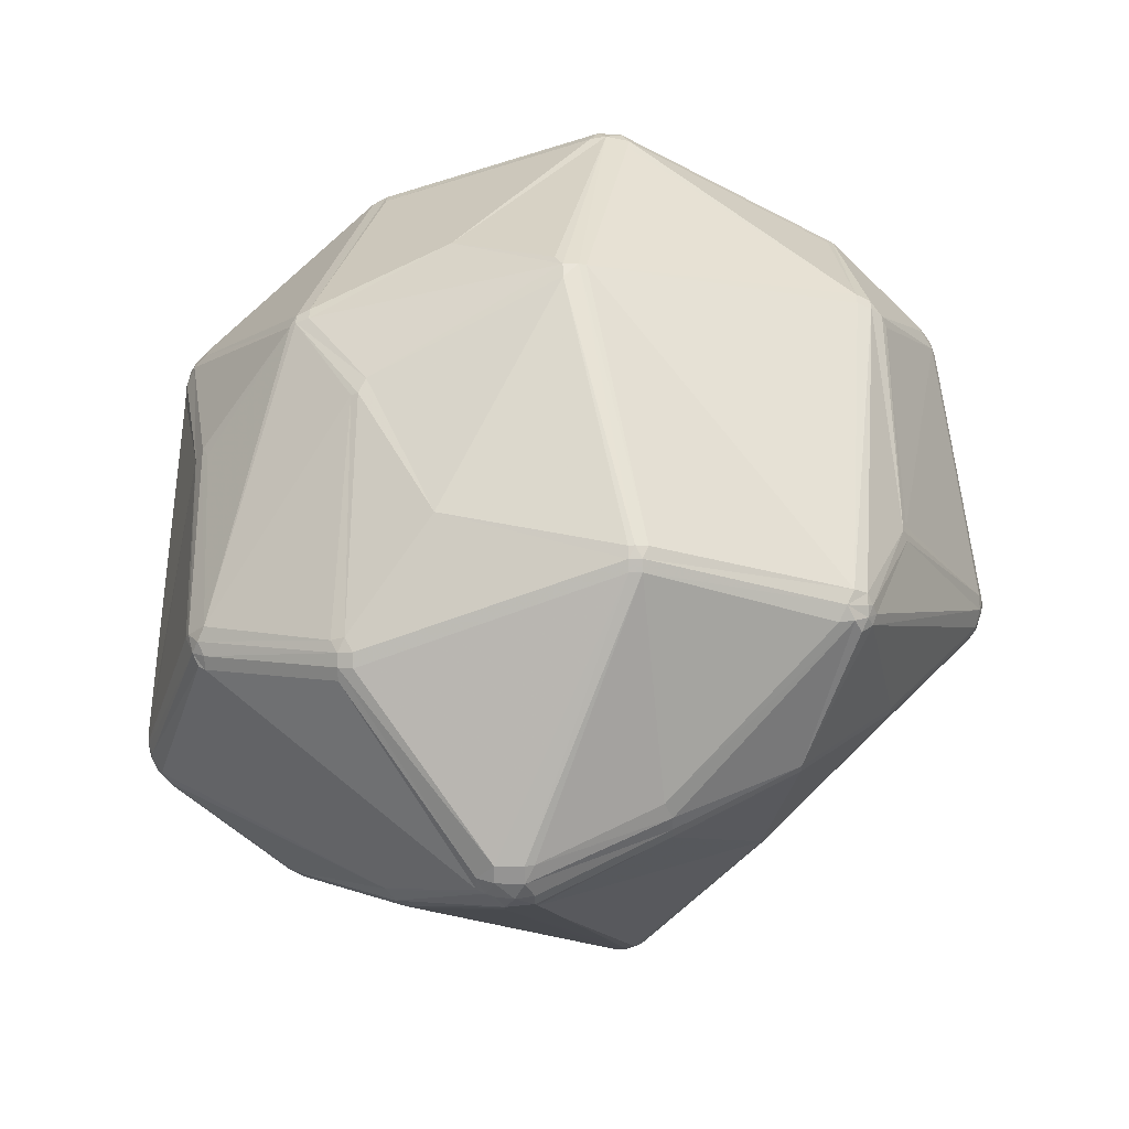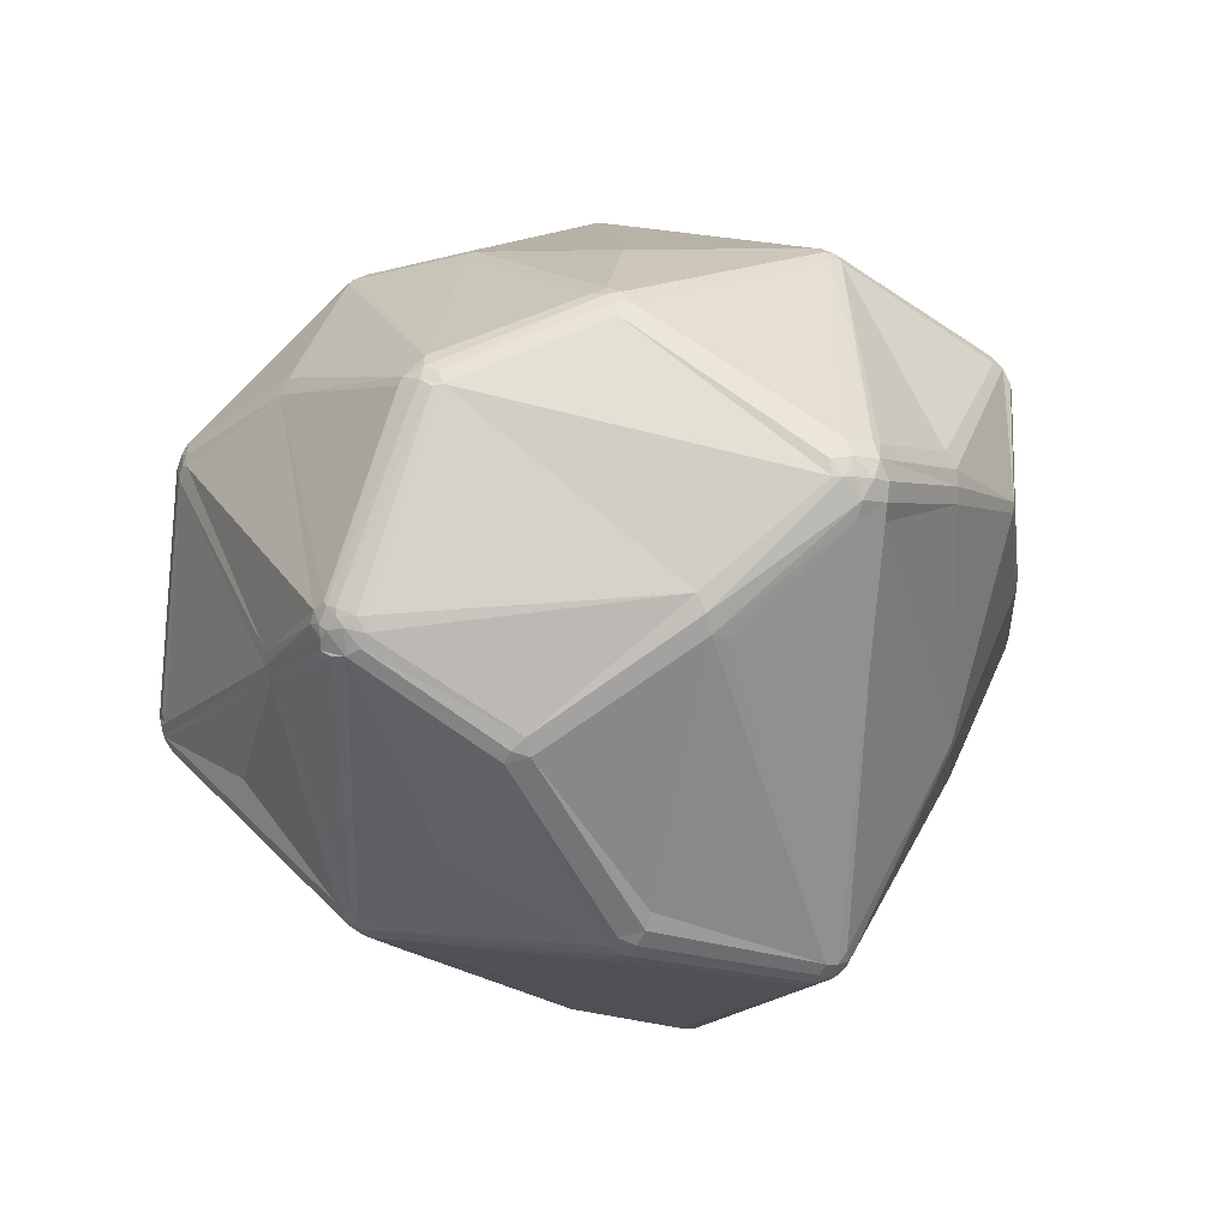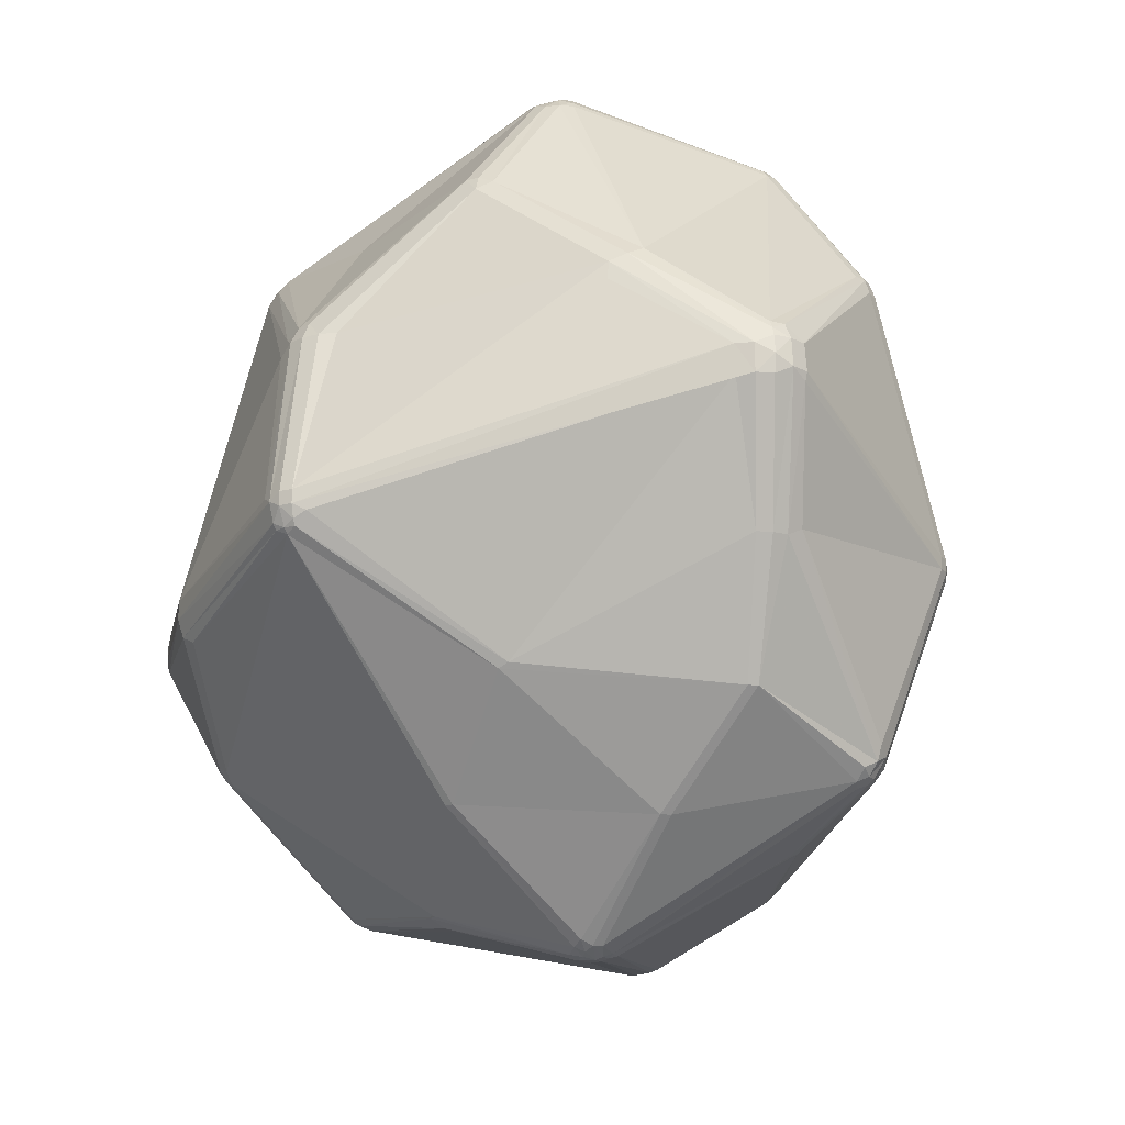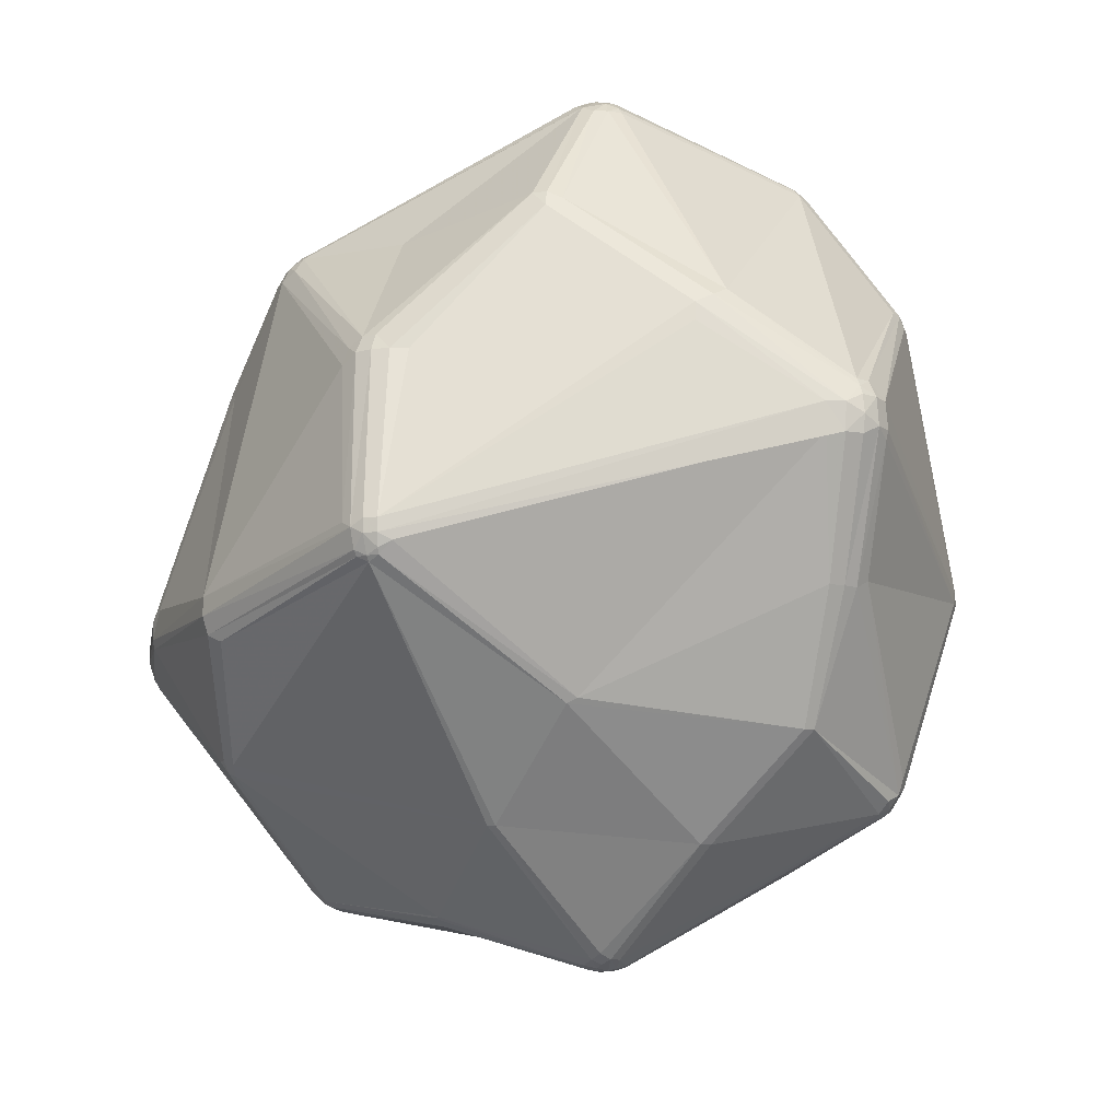
<metadata>
{"format":"obj","ext":"obj","renderer":"f3d","projection":"perspective","resolution":1024,"background":"white","views":[{"elev":49.3,"azim":88.6,"up":"+Y"},{"elev":-7.8,"azim":54.9,"up":"+Y"},{"elev":-18.8,"azim":72.7,"up":"+Z"},{"elev":-12.5,"azim":60.0,"up":"+Z"}]}
</metadata>
<code>
v 106.3 75.61 121.4
v 106.6 73.6 121.4
v 106.8 89.61 126.4
v 106.9 73.7 119.4
v 107.2 91.9 124
v 107.8 73.98 117.6
v 107.4 91.81 122.9
v 107.6 71.84 120.4
v 107 75.61 118.5
v 108.8 67.41 141.7
v 109.1 65.09 140.5
v 109.4 65.21 142.8
v 108.1 72.21 118.5
v 110.1 67.41 144.9
v 110.2 63.06 141.7
v 110.2 80.21 143.5
v 110.2 63.06 139.3
v 110.4 65.53 144.9
v 111.1 80.21 145.4
v 111.7 107.1 131.8
v 111.8 61.34 140.5
v 112 61.64 142.8
v 110.8 63.48 143.9
v 112.9 109.4 144.3
v 112.6 62.5 144.9
v 113.1 109.3 145.3
v 114 109 147.1
v 113.8 111.2 143.3
v 113.9 60.36 141.7
v 114 111 145.3
v 114.1 61.05 143.9
v 116.9 91.86 100.8
v 117.5 91.41 152.3
v 117.2 90.21 99.98
v 117.9 115.7 115.1
v 117.2 115.9 117.3
v 118.4 117.8 116.2
v 117.8 90.21 99.27
v 118.7 89.12 98.66
v 121.5 74.88 99.06
v 122.2 119.6 152.3
v 121.6 73.08 99.9
v 122.7 119.2 154.3
v 123.8 120.8 153.3
v 123.7 118.5 155.9
v 124.6 131.6 123.8
v 123 117.2 155.9
v 126.6 50.84 117.9
v 124.6 131.6 125.8
v 125.4 52.68 116.8
v 125.5 121.7 153.3
v 124.8 131.4 122.8
v 126 133 125.8
v 124.3 120.1 155.1
v 126.2 132.8 122.8
v 127.2 51.7 115.8
v 126.5 50.62 121.4
v 128.1 115.3 95.89
v 127.9 133.7 126.8
v 128 133.3 121.9
v 128.5 49.56 119
v 128.7 50.25 116.8
v 128.5 49.56 121.4
v 128.9 116.8 95.89
v 129.8 116.1 94.37
v 129.8 133.6 121.9
v 127.8 134 124.8
v 128.6 115.1 95.08
v 130.2 55.03 140.1
v 131.6 118.7 95.89
v 132.4 77.9 175.1
v 130.4 117.5 95.08
v 132.2 79.21 175.1
v 132.7 93.41 88.05
v 134.3 73.94 88.15
v 133.6 75.28 174.3
v 133 76.72 175.1
v 132.9 92.14 88.05
v 134.9 78.12 176.5
v 134.2 72.3 88.86
v 134.8 77.01 176.2
v 133.7 79.21 176.2
v 134.8 92.74 87.05
v 135.1 75.18 175.1
v 135.5 79.5 176.7
v 135.8 71.88 88.15
v 136 75.21 87.15
v 135.6 76.62 176.2
v 136.4 78.27 176.7
v 134.9 70.63 89.7
v 137.2 74.87 86.9
v 136.5 73.94 87.15
v 138.2 71.1 88.15
v 137.2 72.19 87.57
v 140 110 83.44
v 139.2 107.4 83.44
v 140.5 111.7 84.21
v 141.3 107.4 82.38
v 140.6 107.8 177.5
v 139.4 108.8 83.44
v 140.5 45.16 122
v 142 111.1 176.6
v 142 112.5 84.21
v 141.3 109.3 177.5
v 142.4 107.3 178.9
v 143 109.8 178.3
v 142.4 107.4 82.1
v 141.6 110.2 82.83
v 140.5 45.16 119.6
v 140.6 45.43 118.5
v 142.8 45.08 123.1
v 144.4 106.2 179.6
v 142.7 108.1 82.1
v 143.7 112 176.6
v 143.6 109 178.9
v 144.2 110.4 178.3
v 143.6 109.7 82.38
v 143.6 110.8 82.83
v 145.2 107.3 179.6
v 146.6 106.9 179.6
v 148.1 52.45 152.2
v 144.9 105.3 179.6
v 145.6 108.5 179.3
v 148.7 125.7 94.4
v 147.6 134.3 144.4
v 148 52.03 151.1
v 148.6 71.06 172.8
v 149 124.8 92.59
v 150.6 123.6 91.15
v 150.3 50.75 103.3
v 150.2 51.4 150
v 150.6 51.71 101.9
v 150.6 125.1 92.59
v 151.5 122.6 90.62
v 151.8 50.51 103.3
v 150.6 126 94.4
v 151.8 52.18 101.4
v 153.2 51.18 102.6
v 154.2 130 161.7
v 154.5 129.2 163.3
v 156 128.9 164.1
v 156 79.74 83.75
v 156 129.5 163.3
v 156 130.3 161.7
v 156.6 140.2 132
v 158 76.3 84.75
v 157.3 78.35 83.75
v 159.2 54.97 165.5
v 158.4 140.7 131
v 158.4 140.5 128.3
v 158.4 140.7 129.2
v 158.6 53.23 162.5
v 158.9 54.24 164.6
v 159.3 76.5 84.75
v 159.8 56.77 166.9
v 160.2 140.4 131
v 160.8 52.88 162.5
v 160.8 53.94 164.6
v 160.8 55.6 166.3
v 163 115 175.6
v 162.2 55.82 166.3
v 162.4 42.8 118.7
v 162.4 43.53 116.5
v 162.9 53.65 163.6
v 164.3 44.44 115.5
v 163 112.9 176.6
v 162.4 42.8 121.1
v 162.4 54.97 165.5
v 164.6 115.7 174.8
v 169.4 130.6 156.2
v 169.6 131.1 155.4
v 169.9 79.8 181
v 167.8 131.8 154.4
v 169.8 82.92 181.6
v 170.6 91.19 78.13
v 169.2 81.43 181.4
v 170.8 92.81 77.89
v 171.8 89.86 78.52
v 172.1 91.84 77.89
v 172.1 93.78 77.89
v 172.7 95.62 78.52
v 173 94.44 78.13
v 172.8 92.81 77.89
v 173 91.19 78.13
v 174.2 94.54 78.52
v 173.7 93.43 78.13
v 174.1 89.72 79.05
v 174.2 91.08 78.52
v 175.4 91.63 79.05
v 175.5 90.11 79.71
v 175.6 92.81 79.05
v 177.5 61.3 164.1
v 179.7 72.24 93.63
v 178.4 115.6 90.32
v 179.6 116.2 90.85
v 180.1 115 90.32
v 180.4 72.94 93.63
v 186.1 80.7 182.8
v 184.5 85.65 184
v 184.8 50 145.2
v 184.8 50.73 147.4
v 184.8 81.43 183.3
v 185.5 82.55 183.8
v 183.8 84.27 184
v 185.7 83.97 184
v 186.1 86.36 183.8
v 186.6 85.88 183.8
v 186.7 129.1 146.4
v 186.7 51.64 148.4
v 187 50.63 146.3
v 186.6 83.34 183.8
v 188.5 109.5 176.6
v 187.7 80.61 182.1
v 188.8 110.4 176.1
v 189.6 112.8 174
v 188 84.61 183.3
v 187.8 85.59 183.3
v 188.4 52.5 148.4
v 188.7 83.34 182.8
v 189.4 81.28 181.2
v 189 51.64 146.3
v 189.8 84.61 182.1
v 190.9 96.21 91.67
v 190.6 94.9 91.67
v 190.2 82.86 181.2
v 190.5 84.61 181.2
v 190.6 53.22 146.3
v 190.7 111.4 174.9
v 192.1 48.35 121.7
v 190.6 47.58 125.1
v 192 48.78 121
v 193 120.8 96.81
v 193.4 121.9 98.46
v 192.5 108.9 174.9
v 192.9 49.86 120.3
v 191.1 109.8 175.6
v 191.6 55.21 146.3
v 192.3 47.78 124.2
v 192.4 110.7 174
v 194 118.1 95.62
v 193.2 109.2 174
v 193.2 49.41 121
v 194.2 50.39 121
v 193.8 48.62 125.1
v 193.8 48.62 123.3
v 193.9 119.5 96.15
v 193.9 130.7 122.3
v 193.9 130.9 124.6
v 194 131 123.8
v 194.3 120.1 96.81
v 194.6 50.13 121.7
v 195 49.82 125.1
v 194.3 69.83 166.9
v 195.3 130.2 123
v 195 49.82 123.3
v 195.2 121.4 99.4
v 195.6 51.39 122.5
v 194.8 74.27 106.2
v 195.3 130.2 124.6
v 195.6 71.08 166.9
v 195.6 75.17 106.8
v 195.3 119.1 96.81
v 195.2 117.6 96.15
v 196.4 129.1 124.6
v 196.4 70.5 165
v 196.9 72.48 166
v 196.4 129.1 123
v 197.9 120 158.4
v 196.8 120.2 100.4
v 196.6 118 97.59
v 196.3 119.8 98.46
v 198.2 120.8 156.8
v 199.6 119.7 157.6
v 199.9 120.2 155.8
v 200.7 118.6 157.6
v 201.2 118.9 155.8
v 201.5 117.1 157.6
v 203.7 101 104.1
v 203.9 102.2 104.1
v 210 84.94 152.5
v 209.7 87.01 153.5
v 209.4 82.82 151.4
v 209.7 82.6 149.1
v 211.5 99.28 119.6
v 211 105.1 120.6
v 211.8 101.2 119.6
v 211.5 103.1 119.6
v 218.1 99.01 142.4
v 217.8 94.82 135.7
v 218 94.66 139.2
v 218.7 99.01 141.4
v 217.8 100.9 142.4
v 217.8 103.2 135.7
v 218.8 96.81 135.7
v 217.8 103.2 140.3
v 218 103.4 136.8
v 218.8 101.2 140.3
v 219.1 96.72 139.2
v 219.1 99.01 140.3
v 219.1 101.3 136.8
v 219.1 99.01 135.7
v 219.5 99.01 138
g foo
f 146 154 93
f 157 152 131
f 122 120 119
f 132 86 93
f 249 151 156
f 124 150 136
f 249 248 259
f 254 249 259
f 91 142 92
f 240 185 196
f 78 98 83
f 78 96 98
f 75 92 80
f 38 78 39
f 7 9 1
f 62 61 48
f 2 11 10
f 244 221 238
f 135 132 137
f 167 109 162
f 2 1 4
f 9 4 1
f 21 29 22
f 73 82 105
f 77 25 76
f 85 82 89
f 79 89 82
f 15 23 12
f 11 2 8
f 115 106 104
f 104 105 115
f 256 254 267
f 49 30 41
f 35 32 7
f 44 51 53
f 68 96 38
f 78 87 75
f 181 117 118
f 149 151 67
f 247 254 233
f 134 194 118
f 180 182 183
f 251 245 242
f 223 224 191
f 278 286 284
f 271 279 270
f 285 269 267
f 272 268 273
f 143 141 215
f 170 215 268
f 173 156 149
f 272 273 274
f 172 81 88
f 112 85 122
f 169 141 160
f 276 264 274
f 292 297 295
f 288 292 277
f 280 291 281
f 152 157 153
f 158 153 157
f 202 211 203
f 236 212 207
f 298 302 299
f 152 153 121
f 176 174 122
f 227 237 265
f 227 244 252
f 255 245 251
f 94 93 86
f 229 162 163
f 242 245 229
f 138 165 163
f 187 190 197
f 184 179 183
f 107 91 87
f 179 175 177
f 187 154 178
f 180 181 182
f 90 42 80
f 86 80 92
f 75 80 42
f 40 75 42
f 75 87 92
f 86 90 80
f 13 8 4
f 6 13 4
f 40 34 38
f 39 75 40
f 92 94 86
f 40 38 39
f 52 72 64
f 78 75 39
f 83 87 78
f 92 87 91
f 137 93 154
f 92 142 147
f 78 38 74
f 142 91 107
f 163 135 138
f 135 130 132
f 138 135 137
f 132 90 86
f 130 90 132
f 132 93 137
f 110 135 163
f 162 110 163
f 110 130 135
f 56 62 48
f 111 131 126
f 110 61 62
f 21 22 15
f 111 109 167
f 101 109 111
f 109 110 162
f 63 57 61
f 33 19 73
f 69 29 63
f 130 110 62
f 1 5 7
f 32 34 7
f 34 9 7
f 90 62 56
f 21 17 48
f 13 48 17
f 1 3 5
f 57 48 61
f 4 9 6
f 40 42 13
f 40 13 6
f 34 40 6
f 34 6 9
f 2 4 8
f 48 13 50
f 56 13 42
f 56 50 13
f 109 61 110
f 90 56 42
f 130 62 90
f 56 48 50
f 101 61 109
f 61 101 63
f 31 29 69
f 48 57 21
f 21 57 29
f 29 57 63
f 17 8 13
f 11 12 10
f 11 15 12
f 1 2 10
f 10 3 1
f 23 15 22
f 15 11 17
f 8 17 11
f 21 15 17
f 23 22 25
f 31 25 22
f 22 29 31
f 19 14 73
f 69 63 101
f 200 201 157
f 111 126 101
f 12 18 14
f 12 14 10
f 69 126 121
f 69 101 126
f 126 131 152
f 172 155 159
f 172 161 198
f 23 18 12
f 69 121 31
f 159 155 148
f 121 25 31
f 25 121 76
f 76 84 81
f 81 89 79
f 18 71 14
f 71 73 14
f 81 77 76
f 81 84 88
f 82 71 79
f 73 71 82
f 25 77 23
f 23 77 18
f 77 81 79
f 77 79 71
f 71 18 77
f 5 20 36
f 27 33 73
f 3 10 16
f 10 14 16
f 14 19 16
f 16 24 3
f 19 26 16
f 26 24 16
f 19 33 27
f 26 19 27
f 45 104 54
f 47 27 73
f 5 3 20
f 24 26 30
f 24 20 3
f 122 119 112
f 115 123 116
f 106 115 116
f 119 123 115
f 119 115 112
f 119 120 123
f 112 115 105
f 114 102 106
f 174 199 120
f 89 122 85
f 82 85 112
f 82 112 105
f 114 106 116
f 114 141 140
f 73 99 47
f 99 105 104
f 99 73 105
f 104 106 102
f 45 47 104
f 44 43 54
f 53 51 59
f 47 45 43
f 44 41 43
f 54 104 102
f 47 99 104
f 47 43 27
f 44 54 139
f 45 54 43
f 141 114 116
f 143 139 140
f 139 144 125
f 102 114 140
f 102 140 54
f 54 140 139
f 140 141 143
f 144 139 143
f 51 44 139
f 51 139 125
f 156 151 149
f 173 143 171
f 125 149 145
f 151 150 67
f 59 125 67
f 43 26 27
f 43 30 26
f 49 41 44
f 30 28 24
f 28 20 24
f 30 43 41
f 46 28 49
f 49 28 30
f 20 28 46
f 46 55 52
f 49 44 53
f 59 51 125
f 67 55 53
f 60 150 66
f 53 59 67
f 53 55 46
f 53 46 49
f 36 37 35
f 52 36 46
f 35 58 32
f 46 36 20
f 36 52 37
f 55 67 60
f 68 34 58
f 55 60 70
f 108 95 97
f 108 100 95
f 65 68 58
f 65 58 64
f 58 34 32
f 52 55 72
f 96 74 38
f 72 55 70
f 72 97 95
f 78 74 96
f 52 64 37
f 72 65 64
f 68 38 34
f 58 37 64
f 35 37 58
f 5 36 7
f 36 35 7
f 72 128 103
f 72 95 65
f 65 95 68
f 142 107 177
f 95 100 68
f 100 96 68
f 83 98 87
f 103 108 97
f 107 113 177
f 72 103 97
f 98 100 113
f 118 117 108
f 103 118 108
f 113 100 108
f 118 129 134
f 98 96 100
f 87 98 107
f 113 108 117
f 113 107 98
f 133 128 124
f 129 195 134
f 129 118 103
f 128 129 103
f 247 151 249
f 124 60 66
f 133 129 128
f 196 195 246
f 70 124 72
f 124 136 133
f 124 128 72
f 60 124 70
f 60 67 150
f 171 170 272
f 66 150 124
f 247 150 151
f 133 195 129
f 195 194 134
f 271 256 269
f 179 180 183
f 180 113 117
f 182 181 185
f 181 194 195
f 302 297 299
f 300 297 302
f 285 287 271
f 279 271 287
f 301 302 294
f 298 294 302
f 279 287 286
f 223 191 263
f 224 190 189
f 256 271 262
f 261 258 278
f 279 286 278
f 276 273 275
f 274 273 276
f 256 262 250
f 232 256 250
f 233 256 232
f 232 246 195
f 293 296 300
f 295 296 264
f 262 240 246
f 250 262 246
f 279 263 270
f 233 150 247
f 269 285 271
f 262 263 240
f 232 250 246
f 232 195 133
f 256 267 269
f 262 270 263
f 136 150 233
f 271 270 262
f 196 246 240
f 233 232 133
f 133 136 233
f 254 256 233
f 254 247 249
f 149 67 145
f 248 249 156
f 259 264 254
f 267 254 264
f 208 274 259
f 241 236 234
f 239 236 241
f 248 208 259
f 156 208 248
f 125 144 149
f 67 125 145
f 173 149 144
f 208 173 171
f 173 208 156
f 273 268 228
f 173 144 143
f 171 143 170
f 141 116 160
f 116 123 166
f 166 123 120
f 116 166 160
f 141 169 215
f 239 241 277
f 275 277 292
f 272 208 171
f 259 274 264
f 208 272 274
f 272 170 268
f 297 296 295
f 300 296 297
f 228 268 215
f 228 215 214
f 170 143 215
f 214 160 166
f 166 212 214
f 239 228 236
f 241 226 281
f 217 236 207
f 236 228 214
f 212 236 214
f 215 169 160
f 215 160 214
f 239 273 228
f 275 239 277
f 275 273 239
f 199 207 206
f 226 241 234
f 293 300 287
f 285 293 287
f 267 264 296
f 293 267 296
f 285 267 293
f 301 284 286
f 276 295 264
f 291 292 288
f 297 292 291
f 275 295 276
f 275 292 295
f 288 277 241
f 299 297 291
f 291 288 281
f 286 300 301
f 287 300 286
f 301 300 302
f 298 290 294
f 294 284 301
f 283 290 282
f 290 252 255
f 294 290 255
f 241 281 288
f 299 291 298
f 282 290 298
f 280 298 291
f 280 282 298
f 290 283 252
f 155 172 127
f 176 122 89
f 122 174 120
f 127 172 88
f 89 81 176
f 176 81 172
f 211 213 219
f 202 203 176
f 204 203 205
f 211 205 203
f 202 176 172
f 204 199 174
f 120 199 166
f 212 166 206
f 199 206 166
f 234 217 222
f 212 206 207
f 225 226 222
f 219 225 222
f 234 236 217
f 234 222 226
f 202 172 198
f 225 219 220
f 211 219 216
f 266 225 220
f 281 226 225
f 198 213 202
f 211 202 213
f 207 205 211
f 216 222 217
f 213 220 219
f 216 207 211
f 216 217 207
f 216 219 222
f 204 205 199
f 199 205 207
f 203 204 176
f 204 174 176
f 168 209 192
f 281 225 266
f 281 266 280
f 265 280 266
f 282 280 265
f 213 192 253
f 253 265 260
f 265 266 260
f 220 213 260
f 260 213 253
f 260 266 220
f 192 213 168
f 159 158 168
f 88 155 127
f 198 161 213
f 168 213 161
f 148 158 159
f 172 159 161
f 158 164 168
f 161 159 168
f 148 88 84
f 153 148 76
f 148 84 76
f 76 121 153
f 148 153 158
f 88 148 155
f 126 152 121
f 158 157 164
f 253 209 218
f 218 227 253
f 238 221 210
f 237 282 265
f 210 200 230
f 168 164 209
f 201 209 164
f 253 192 209
f 157 201 164
f 201 210 209
f 210 221 209
f 218 209 221
f 218 221 227
f 227 265 253
f 244 255 252
f 244 245 255
f 200 210 201
f 230 238 210
f 227 221 244
f 252 237 227
f 252 282 237
f 283 282 252
f 245 244 238
f 163 165 231
f 231 235 242
f 258 261 243
f 235 243 242
f 257 255 251
f 242 243 251
f 255 289 294
f 242 229 231
f 200 167 230
f 245 238 229
f 251 243 257
f 289 255 257
f 294 289 284
f 200 157 167
f 157 131 167
f 229 163 231
f 238 230 167
f 235 231 165
f 229 238 162
f 162 238 167
f 111 167 131
f 175 147 177
f 279 223 263
f 93 94 146
f 147 94 92
f 94 147 146
f 147 178 146
f 118 194 181
f 181 195 196
f 117 181 180
f 189 183 186
f 177 147 142
f 178 147 175
f 187 178 184
f 186 183 182
f 175 179 184
f 175 184 178
f 113 180 177
f 180 179 177
f 178 154 146
f 188 183 189
f 188 184 183
f 184 188 187
f 263 191 185
f 189 190 188
f 191 189 186
f 187 188 190
f 186 182 185
f 193 137 154
f 181 196 185
f 185 191 186
f 263 185 240
f 224 223 278
f 223 279 278
f 191 224 189
f 197 190 224
f 197 258 235
f 137 193 138
f 284 289 261
f 261 257 243
f 224 278 258
f 289 257 261
f 261 278 284
f 258 243 235
f 235 165 138
f 193 235 138
f 154 187 193
f 197 193 187
f 224 258 197
f 197 235 193
g

</code>
